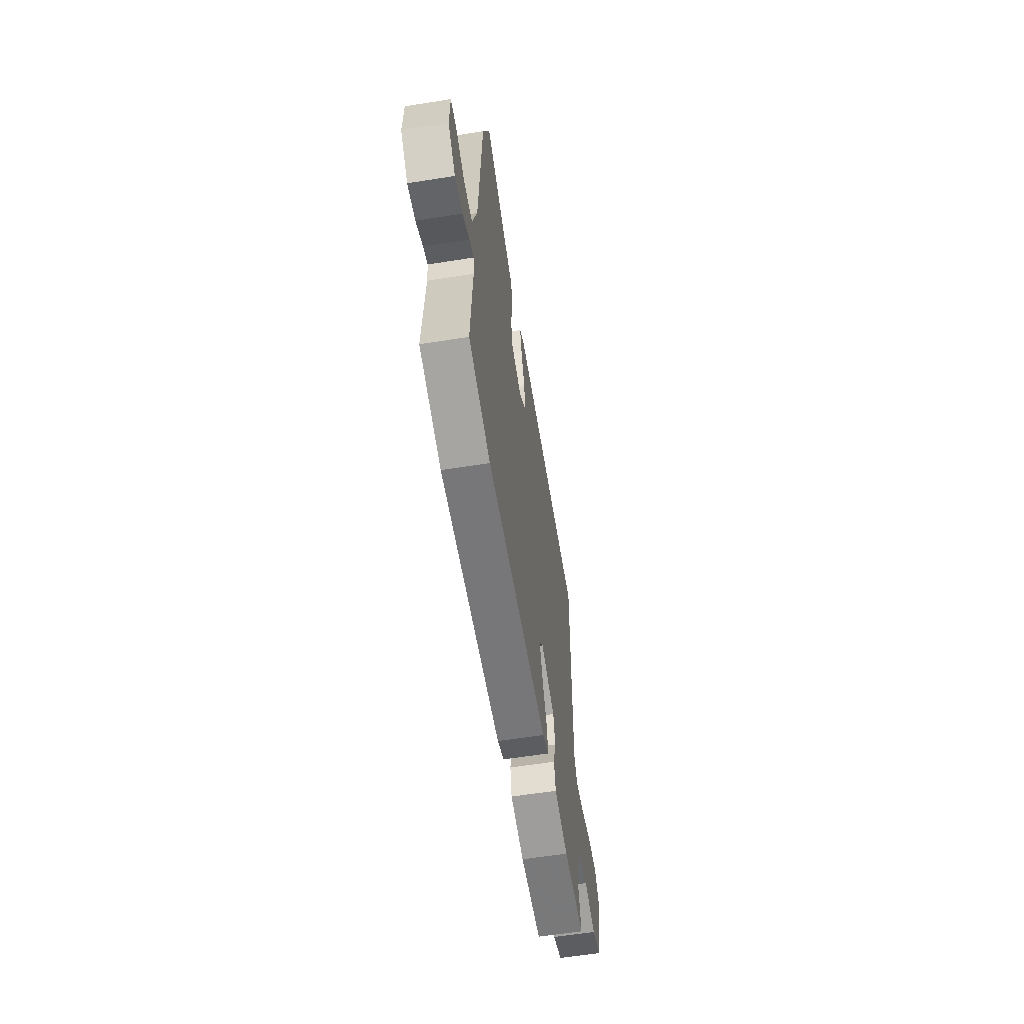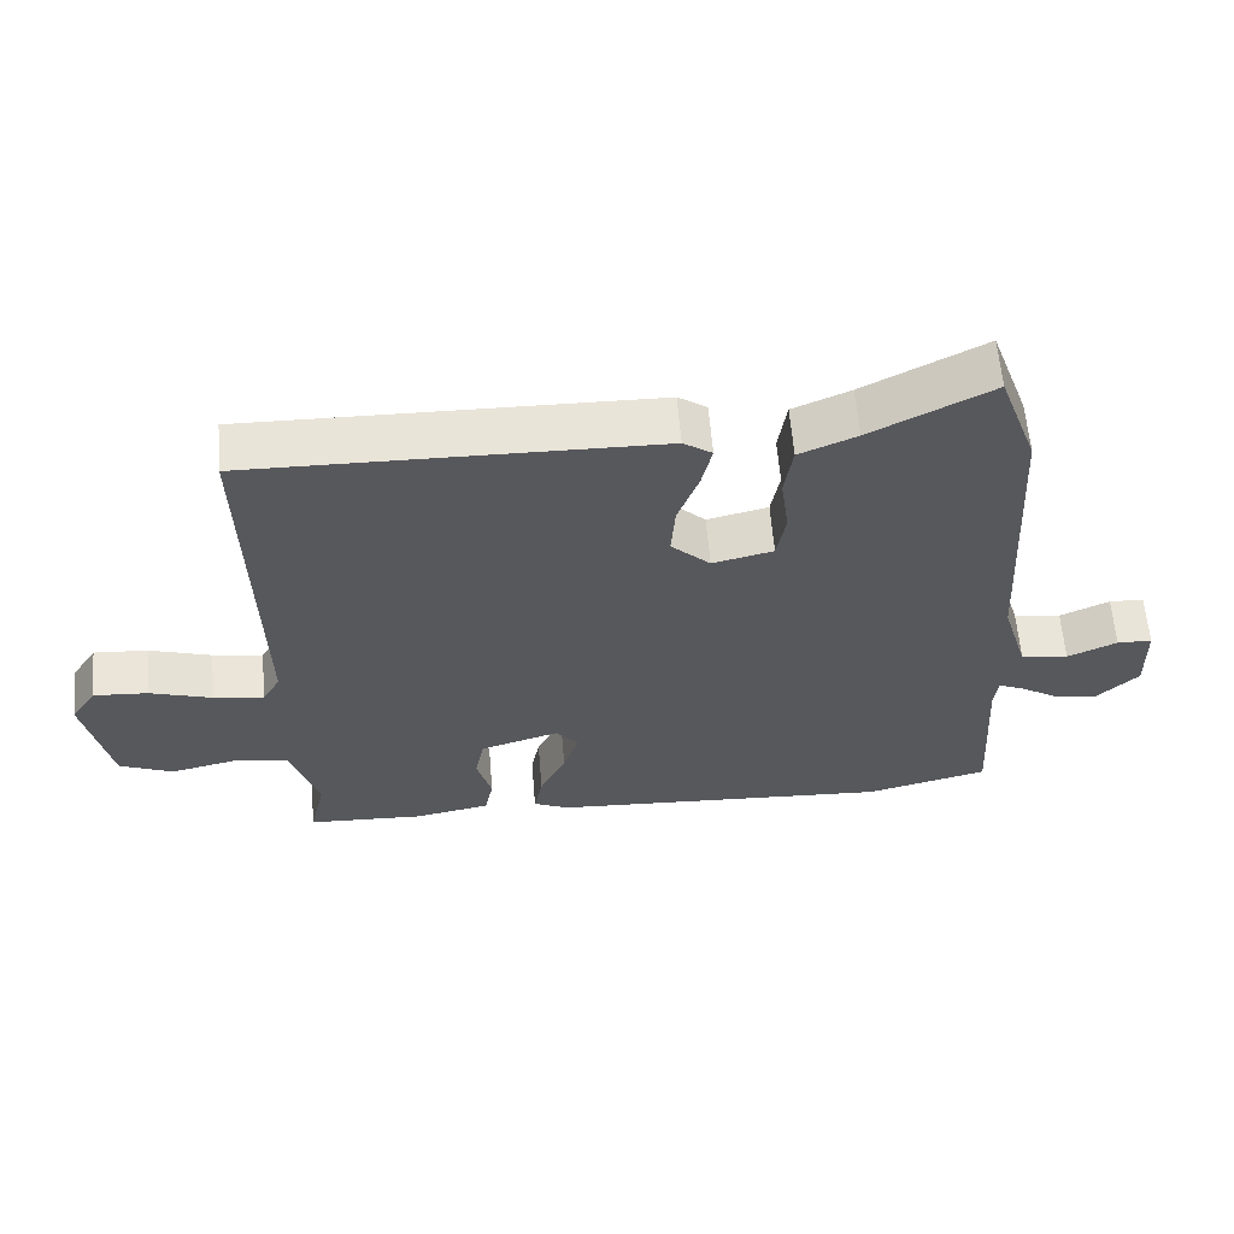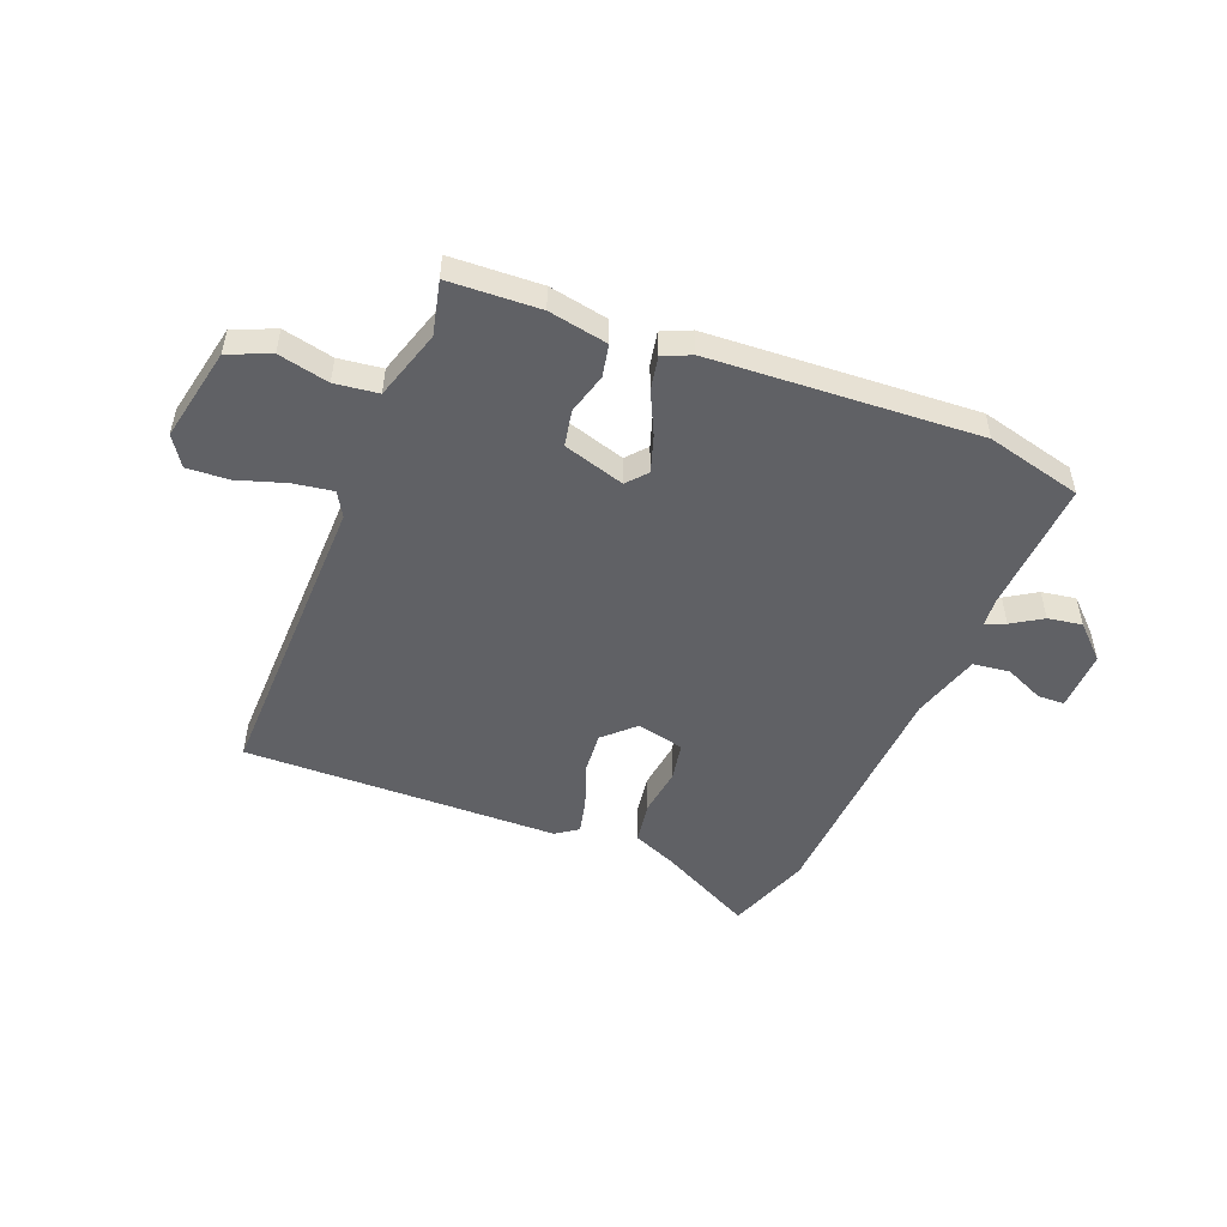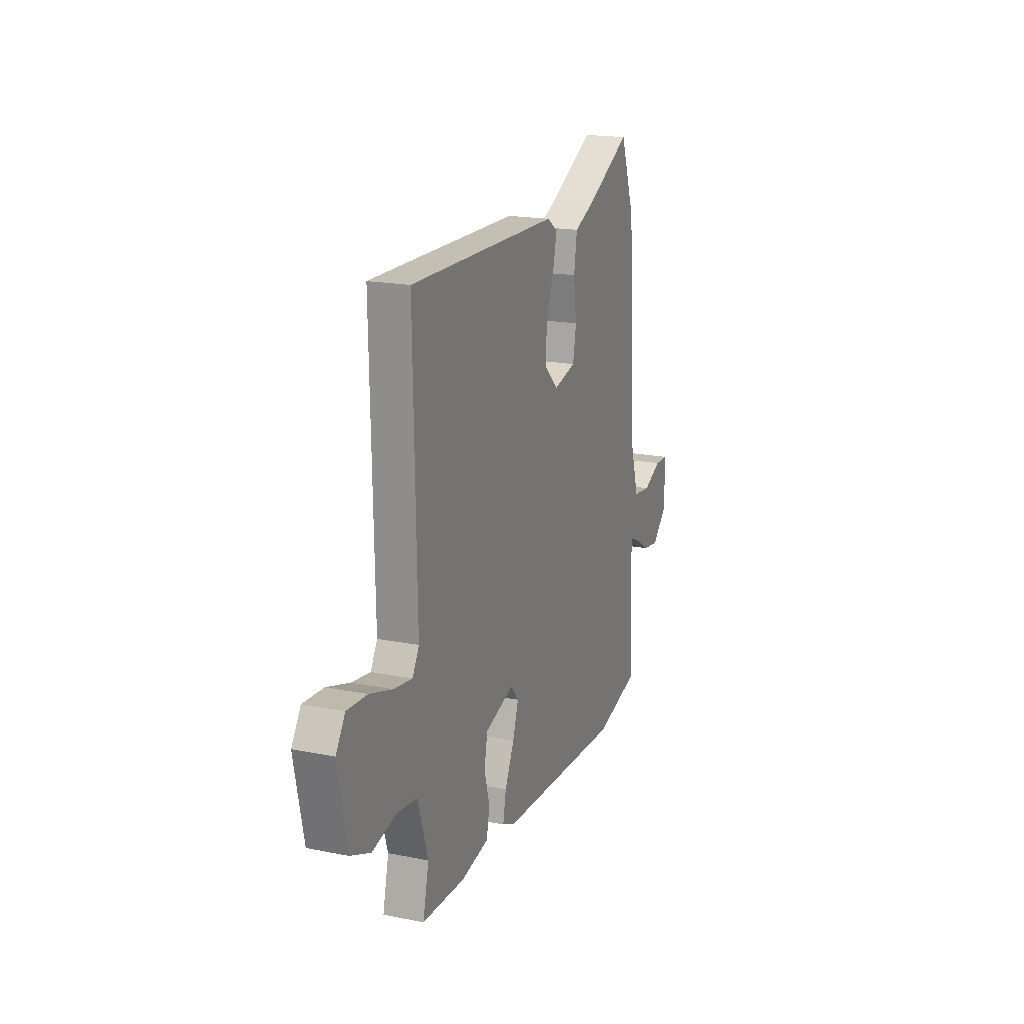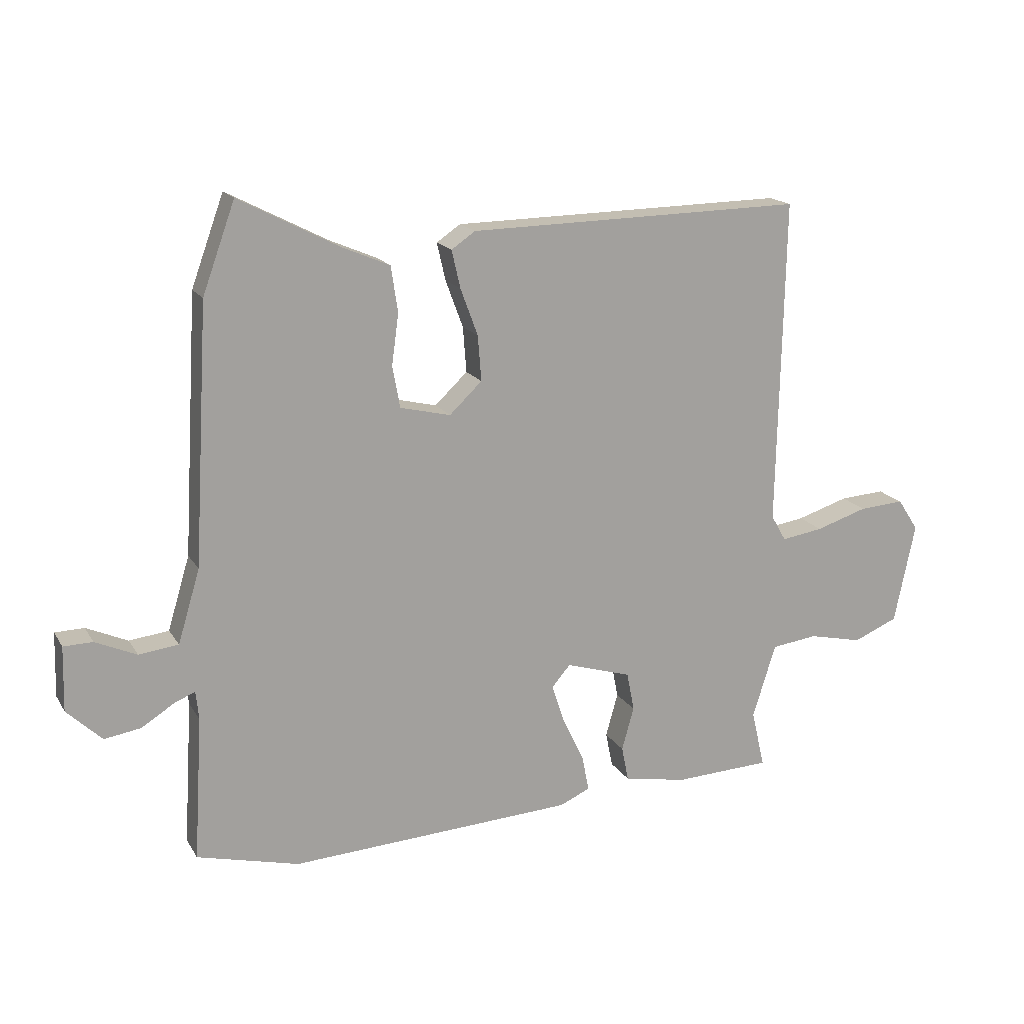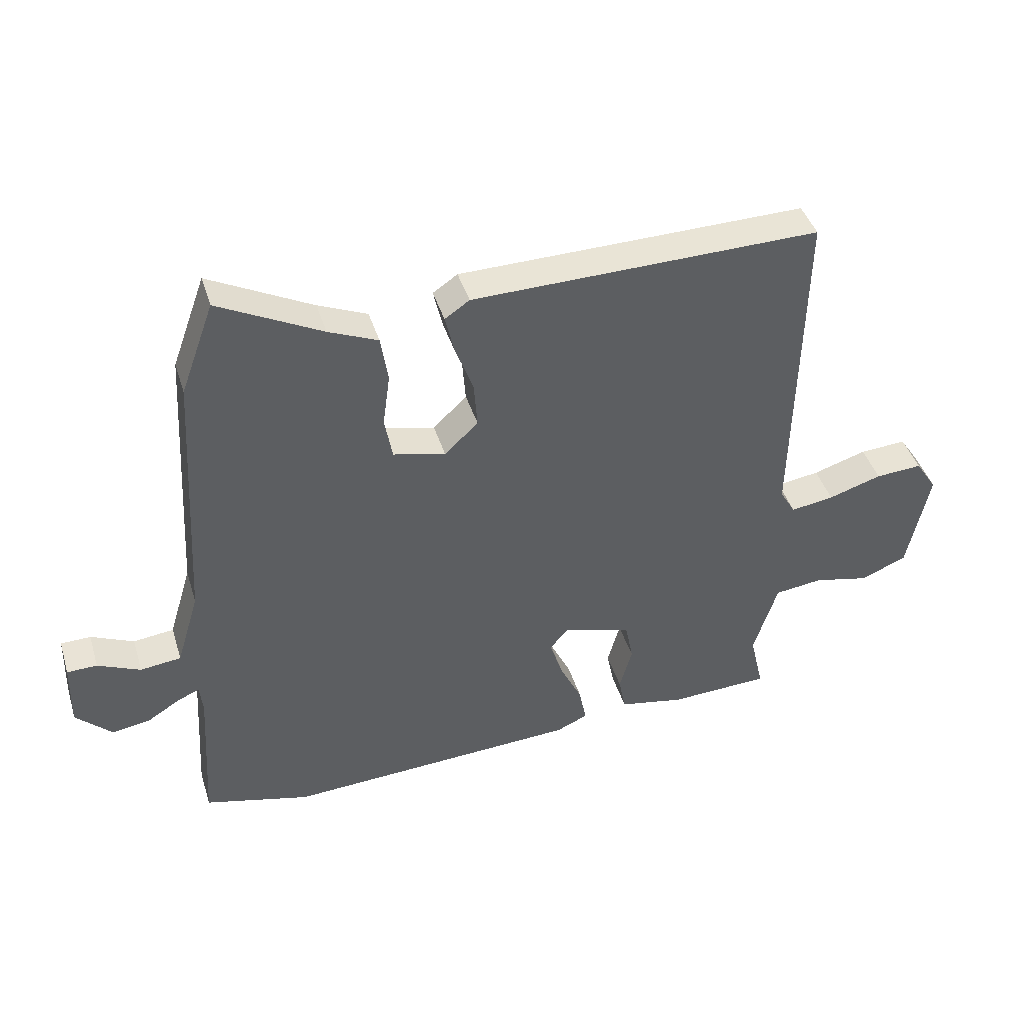
<metadata>
{"format":"obj","ext":"obj","renderer":"f3d","projection":"perspective","resolution":1024,"background":"white","views":[{"elev":-60.1,"azim":-80.8,"up":"+Z"},{"elev":60.7,"azim":175.3,"up":"+Z"},{"elev":-50.2,"azim":158.5,"up":"+Y"},{"elev":18.6,"azim":110.9,"up":"+Z"},{"elev":17.2,"azim":-21.9,"up":"+Z"},{"elev":42.6,"azim":-16.8,"up":"+Z"}]}
</metadata>
<code>
v -0.511 0.07 0.469
v -0.455 0.07 0.623
v -0.283 0.07 0.534
v -0.201 0.07 0.499
v -0.189 0.07 0.421
v -0.201 0.07 0.332
v -0.188 0.07 0.261
v -0.101 0.07 0.24
v -0.045 0.07 0.293
v -0.051 0.07 0.371
v -0.081 0.07 0.452
v -0.096 0.07 0.517
v -0.055 0.07 0.545
v 0.525 0.07 0.554
v 0.514 0.07 -0.009
v 0.54 0.07 -0.054
v 0.612 0.07 -0.043
v 0.701 0.07 -0.015
v 0.779 0.07 -0.01
v 0.815 0.07 -0.065
v 0.779 0.07 -0.239
v 0.702 0.07 -0.271
v 0.609 0.07 -0.25
v 0.529 0.07 -0.26
v 0.489 0.07 -0.388
v 0.512 0.07 -0.487
v 0.345 0.07 -0.494
v 0.236 0.07 -0.473
v 0.224 0.07 -0.413
v 0.245 0.07 -0.338
v 0.232 0.07 -0.271
v 0.119 0.07 -0.236
v 0.087 0.07 -0.273
v 0.109 0.07 -0.341
v 0.146 0.07 -0.418
v 0.158 0.07 -0.48
v 0.106 0.07 -0.503
v -0.386 0.07 -0.529
v -0.562 0.07 -0.484
v -0.547 0.07 -0.235
v -0.552 0.07 -0.186
v -0.588 0.07 -0.201
v -0.644 0.07 -0.236
v -0.707 0.07 -0.246
v -0.767 0.07 -0.188
v -0.764 0.07 -0.077
v -0.714 0.07 -0.076
v -0.643 0.07 -0.108
v -0.575 0.07 -0.1
v -0.537 0.07 0.026
v -0.511 0 0.469
v -0.455 0 0.623
v -0.283 0 0.534
v -0.201 0 0.499
v -0.189 0 0.421
v -0.201 0 0.332
v -0.188 0 0.261
v -0.101 0 0.24
v -0.045 0 0.293
v -0.051 0 0.371
v -0.081 0 0.452
v -0.096 0 0.517
v -0.055 0 0.545
v 0.525 0 0.554
v 0.514 0 -0.009
v 0.54 0 -0.054
v 0.612 0 -0.043
v 0.701 0 -0.015
v 0.779 0 -0.01
v 0.815 0 -0.065
v 0.779 0 -0.239
v 0.702 0 -0.271
v 0.609 0 -0.25
v 0.529 0 -0.26
v 0.489 0 -0.388
v 0.512 0 -0.487
v 0.345 0 -0.494
v 0.236 0 -0.473
v 0.224 0 -0.413
v 0.245 0 -0.338
v 0.232 0 -0.271
v 0.119 0 -0.236
v 0.087 0 -0.273
v 0.109 0 -0.341
v 0.146 0 -0.418
v 0.158 0 -0.48
v 0.106 0 -0.503
v -0.386 0 -0.529
v -0.562 0 -0.484
v -0.547 0 -0.235
v -0.552 0 -0.186
v -0.588 0 -0.201
v -0.644 0 -0.236
v -0.707 0 -0.246
v -0.767 0 -0.188
v -0.764 0 -0.077
v -0.714 0 -0.076
v -0.643 0 -0.108
v -0.575 0 -0.1
v -0.537 0 0.026
f 45 46 47 48
f 45 48 49
f 42 43 44 45
f 41 42 45 49
f 37 38 39 40
f 37 40 41
f 34 35 36 37
f 33 34 37 41
f 32 33 41 49
f 27 28 29 30
f 25 26 27 30
f 24 25 30 31
f 23 24 31 32
f 21 22 23
f 17 18 19 20
f 16 17 20 21
f 12 13 14 15
f 10 11 12 15
f 9 10 15 16
f 8 9 16 21
f 3 4 5 6
f 3 6 7
f 50 1 2 3
f 50 3 7
f 23 32 49 50
f 21 23 50
f 7 8 21 50
f 98 97 96 95
f 99 98 95
f 95 94 93 92
f 99 95 92 91
f 90 89 88 87
f 91 90 87
f 87 86 85 84
f 91 87 84 83
f 99 91 83 82
f 80 79 78 77
f 80 77 76 75
f 81 80 75 74
f 82 81 74 73
f 73 72 71
f 70 69 68 67
f 71 70 67 66
f 65 64 63 62
f 65 62 61 60
f 66 65 60 59
f 71 66 59 58
f 56 55 54 53
f 57 56 53
f 53 52 51 100
f 57 53 100
f 100 99 82 73
f 100 73 71
f 100 71 58 57
f 1 51 52 2
f 2 52 53 3
f 3 53 54 4
f 4 54 55 5
f 5 55 56 6
f 6 56 57 7
f 7 57 58 8
f 8 58 59 9
f 9 59 60 10
f 10 60 61 11
f 11 61 62 12
f 12 62 63 13
f 13 63 64 14
f 14 64 65 15
f 15 65 66 16
f 16 66 67 17
f 17 67 68 18
f 18 68 69 19
f 19 69 70 20
f 20 70 71 21
f 21 71 72 22
f 22 72 73 23
f 23 73 74 24
f 24 74 75 25
f 25 75 76 26
f 26 76 77 27
f 27 77 78 28
f 28 78 79 29
f 29 79 80 30
f 30 80 81 31
f 31 81 82 32
f 32 82 83 33
f 33 83 84 34
f 34 84 85 35
f 35 85 86 36
f 36 86 87 37
f 37 87 88 38
f 38 88 89 39
f 39 89 90 40
f 40 90 91 41
f 41 91 92 42
f 42 92 93 43
f 43 93 94 44
f 44 94 95 45
f 45 95 96 46
f 46 96 97 47
f 47 97 98 48
f 48 98 99 49
f 49 99 100 50
f 50 100 51 1

</code>
